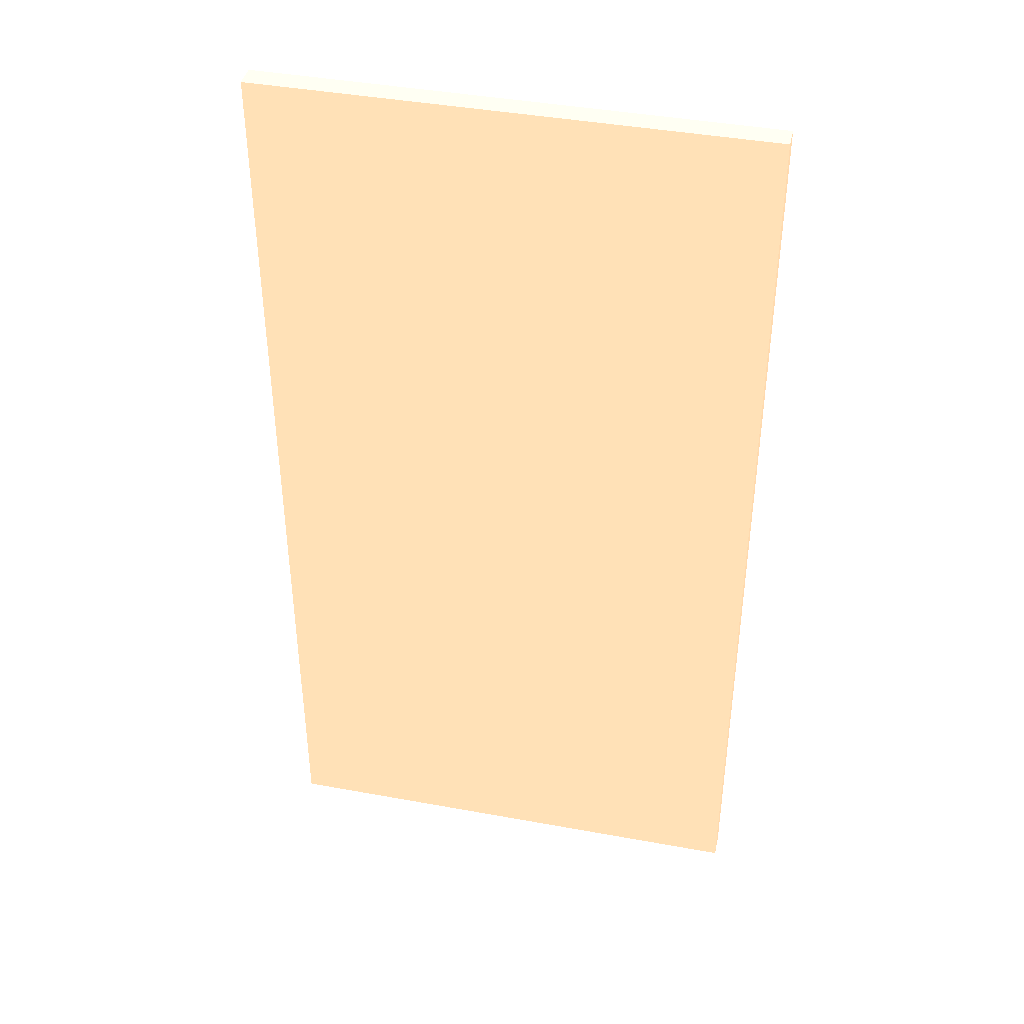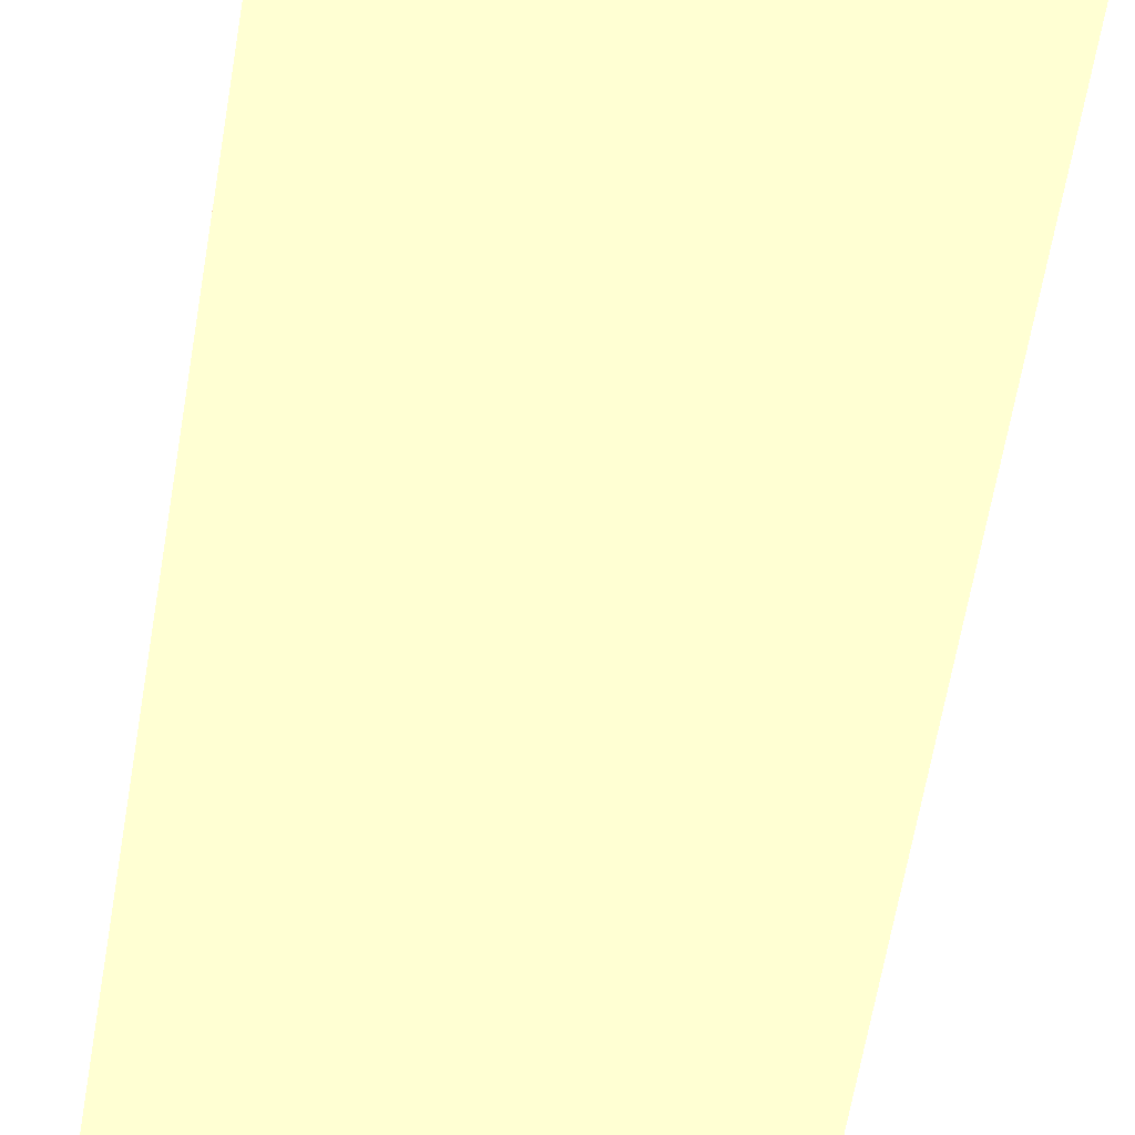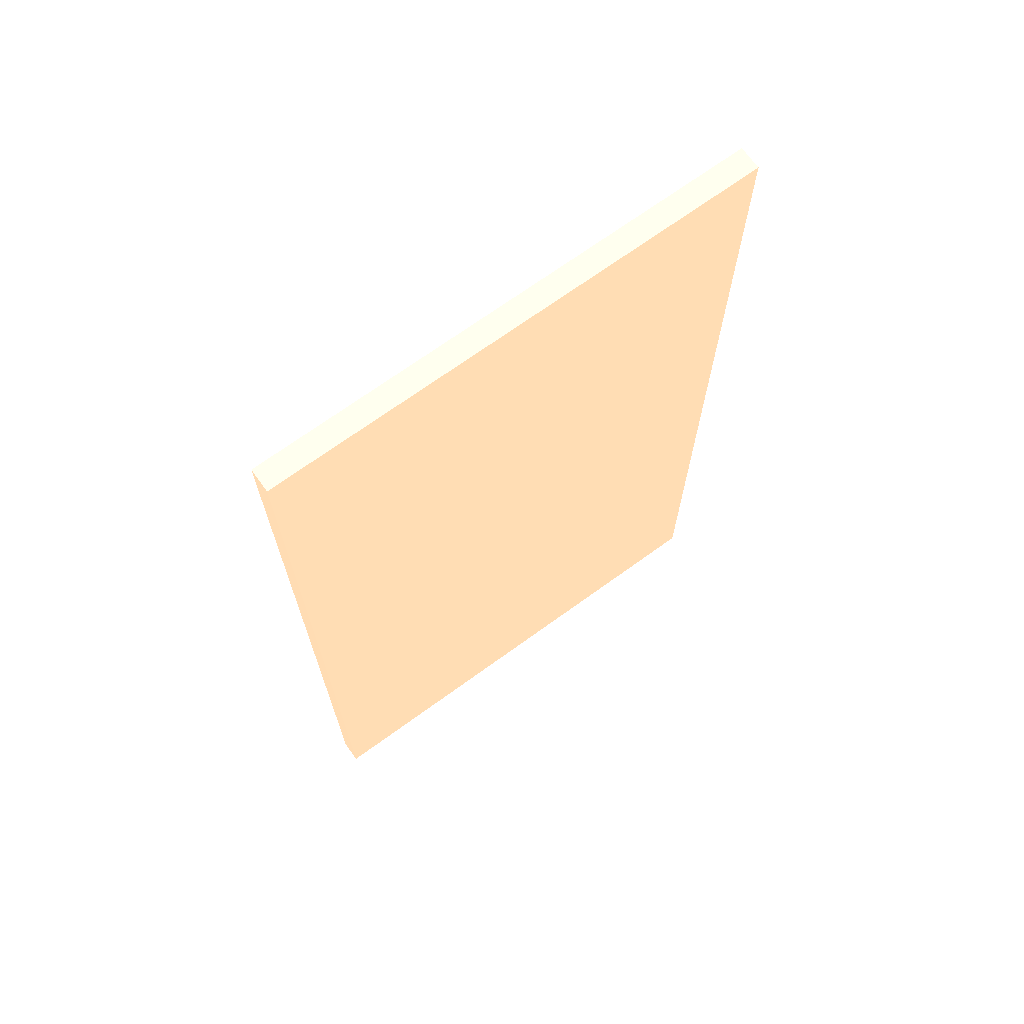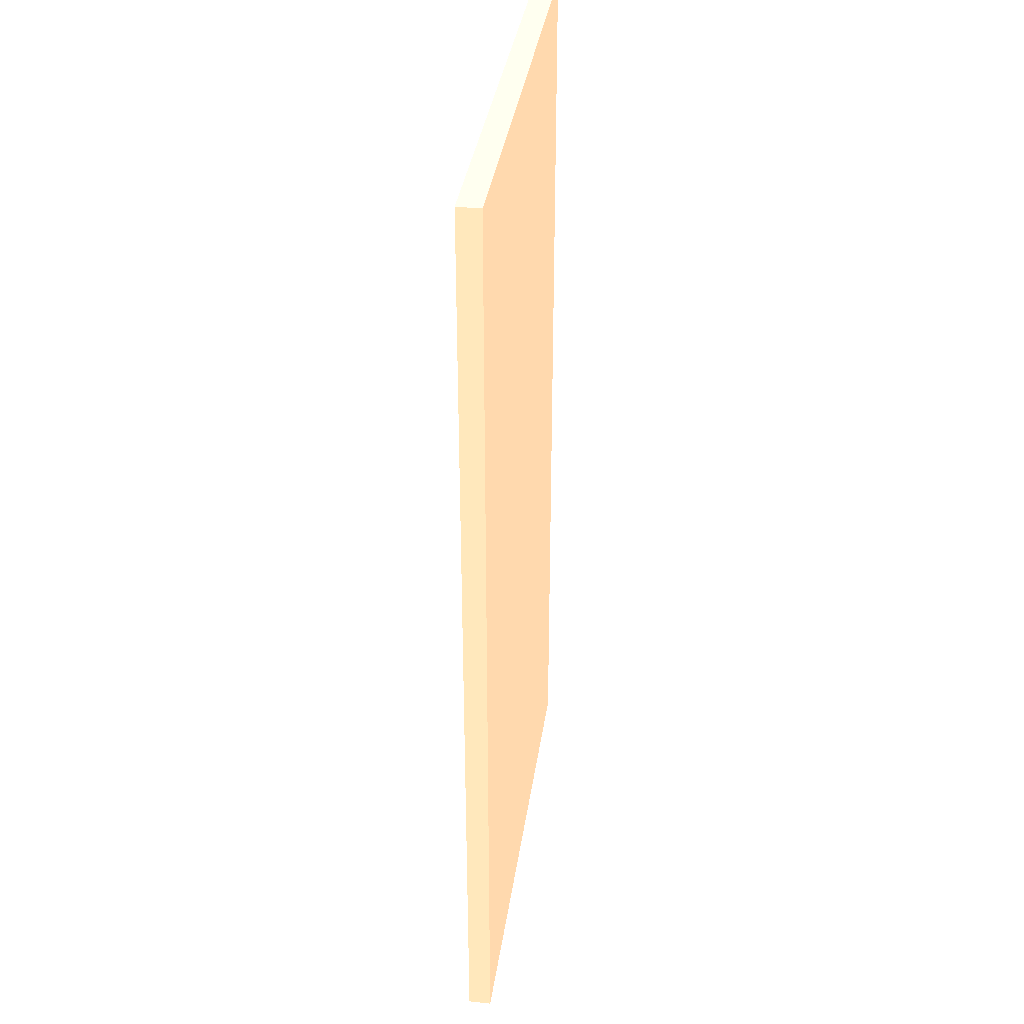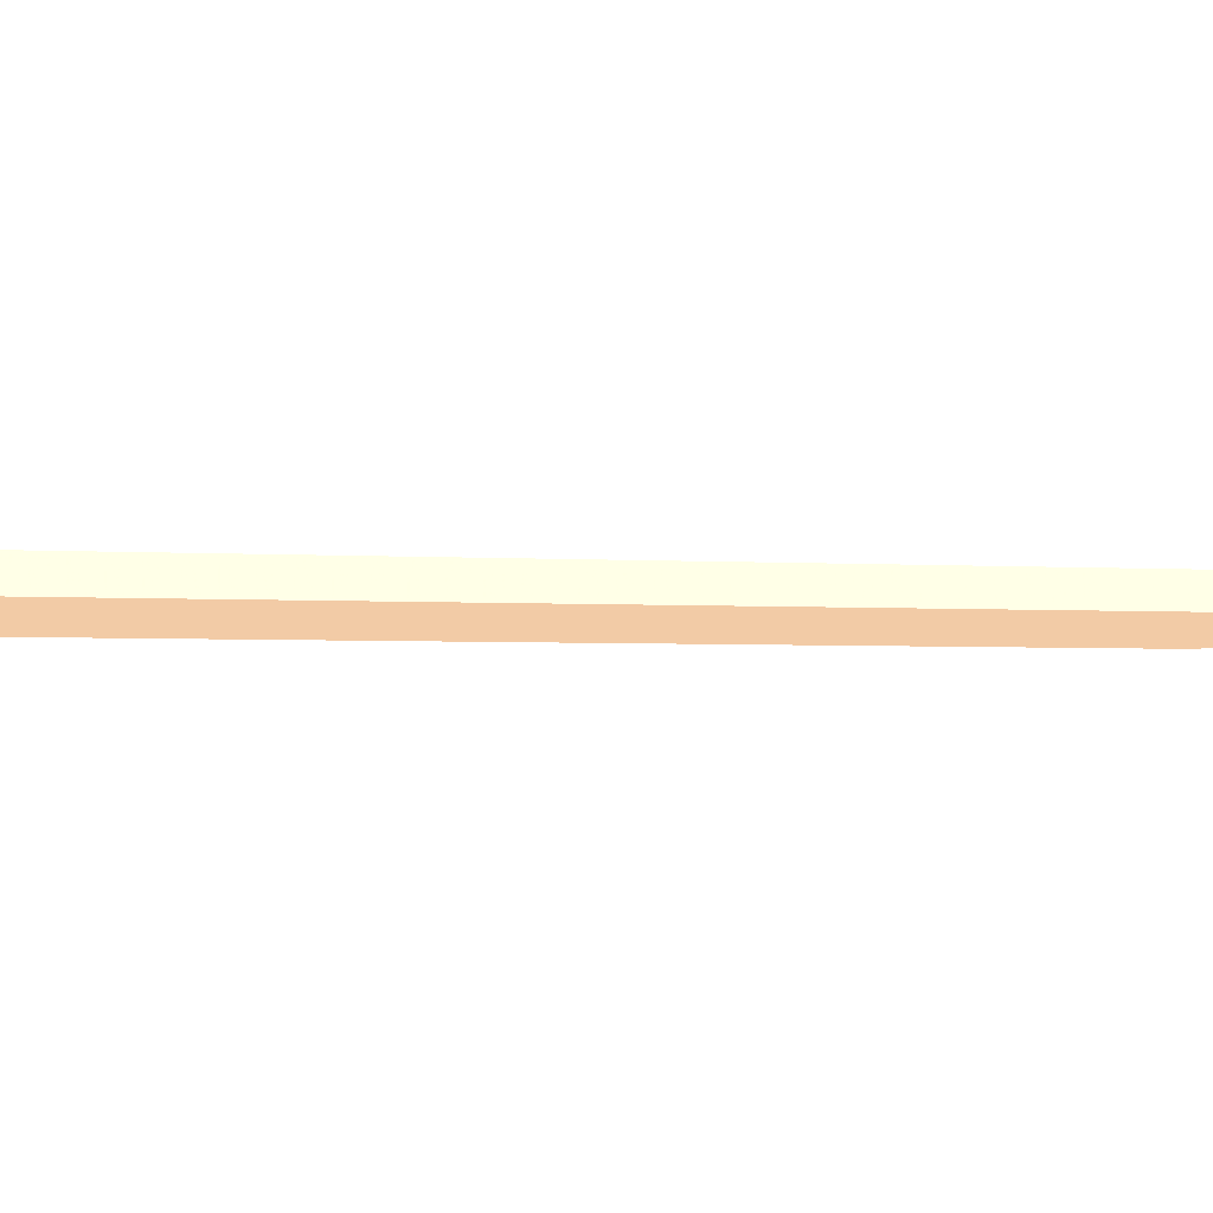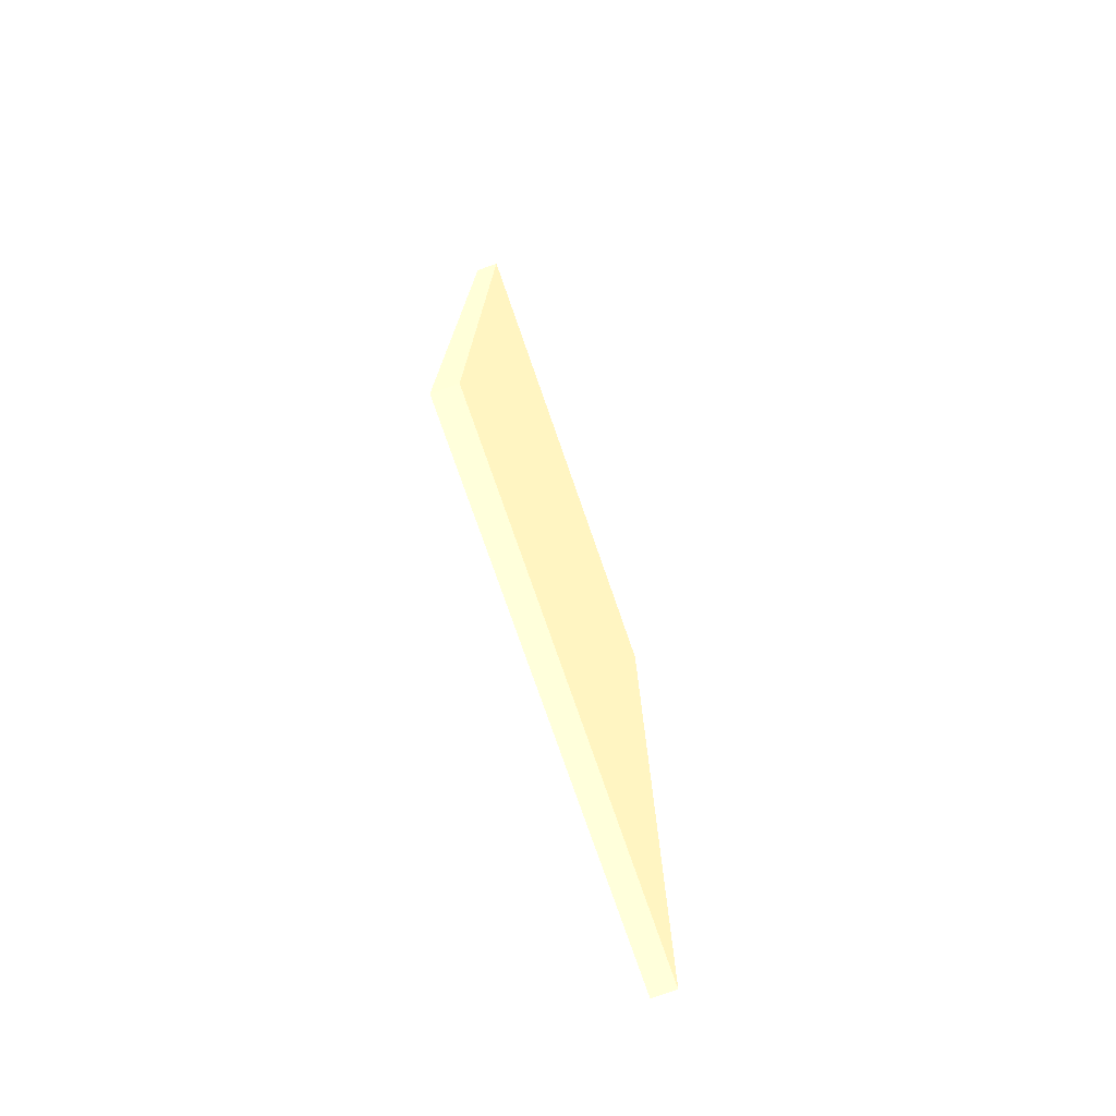
<metadata>
{"format":"obj","ext":"obj","renderer":"f3d","projection":"perspective","resolution":1024,"background":"white","views":[{"elev":41.5,"azim":12.5,"up":"+Z"},{"elev":-69.7,"azim":-10.0,"up":"+Y"},{"elev":70.3,"azim":144.1,"up":"+Z"},{"elev":35.9,"azim":-81.9,"up":"+Z"},{"elev":-2.8,"azim":75.3,"up":"+Y"},{"elev":-77.2,"azim":109.2,"up":"+Z"}]}
</metadata>
<code>
v -0.196 -0.009 -0.3795 0.7686 0.6431 0.5176
v 0.196 -0.009 -0.3795 0.7686 0.6431 0.5176
v -0.196 -0.009 0.3795 0.7686 0.6431 0.5176
v 0.196 -0.009 0.3795 0.7686 0.6431 0.5176
v -0.196 0.009 -0.3795 0.7686 0.6431 0.5176
v 0.196 0.009 -0.3795 0.7686 0.6431 0.5176
v -0.196 0.009 0.3795 0.7686 0.6431 0.5176
v 0.196 0.009 0.3795 0.7686 0.6431 0.5176
f 5 8 6
f 5 7 8
f 1 3 5
f 3 7 5
f 1 2 3
f 2 4 3
f 2 6 8
f 2 8 4
f 3 4 8
f 3 8 7
f 1 5 2
f 2 5 6

</code>
